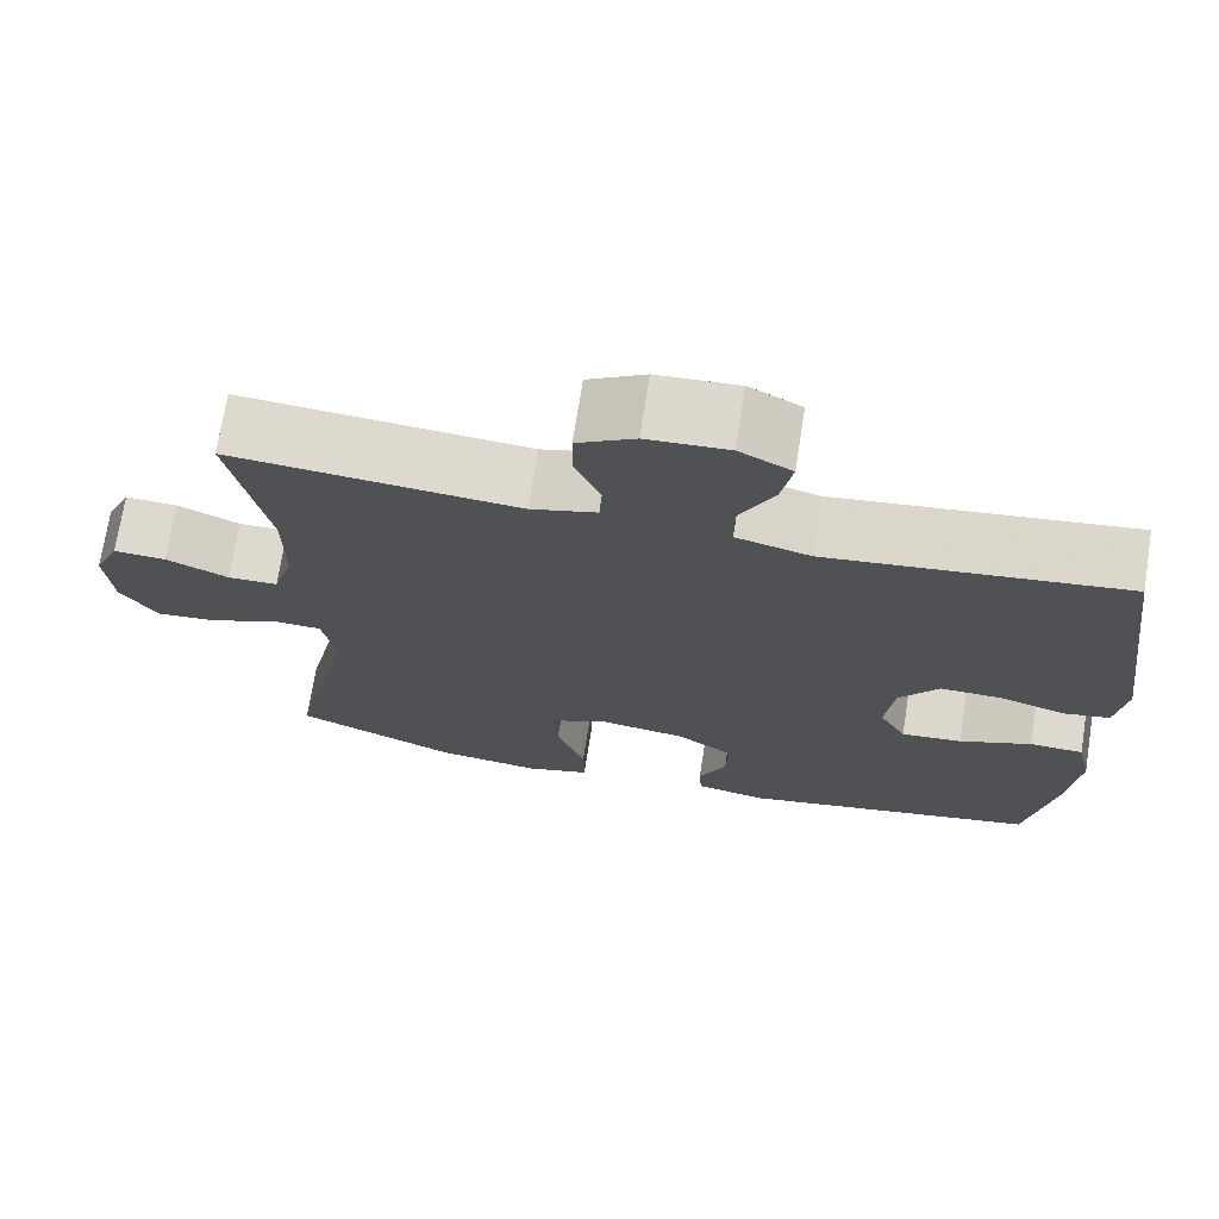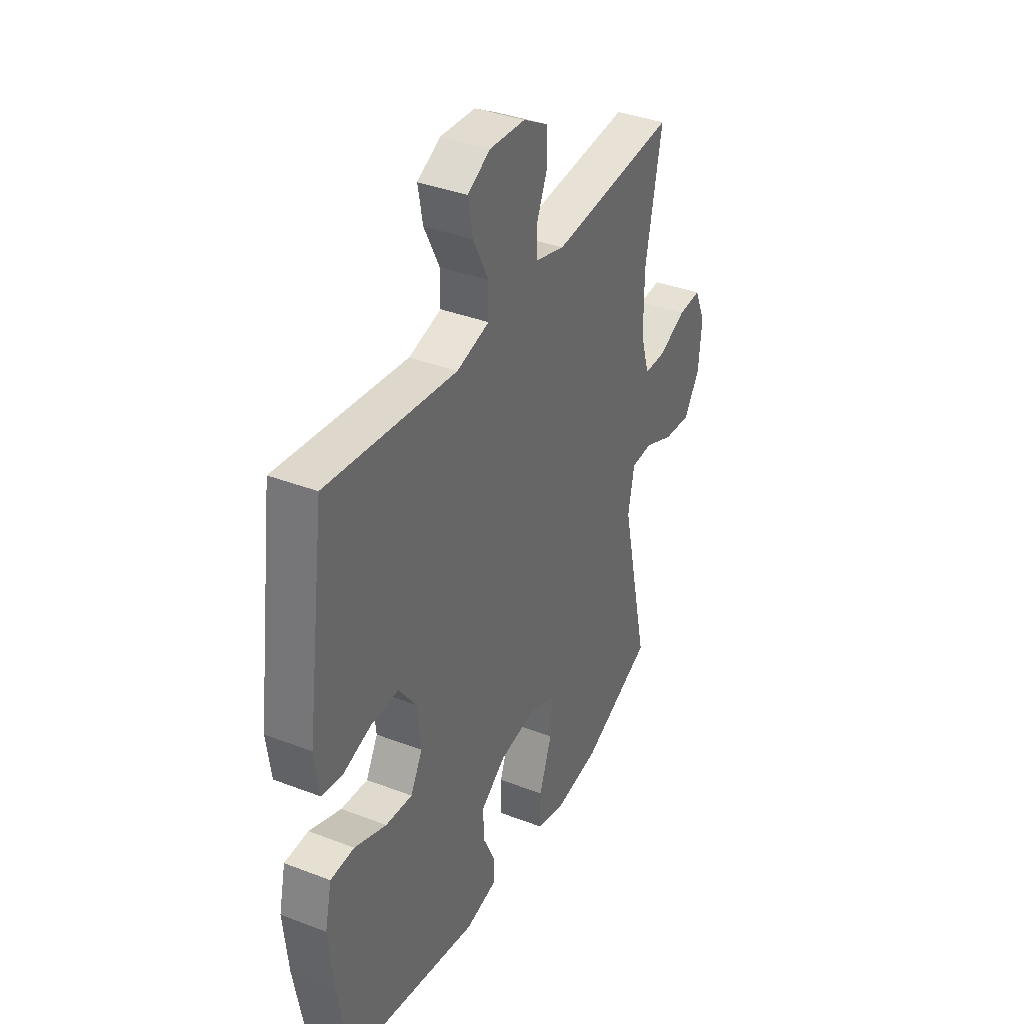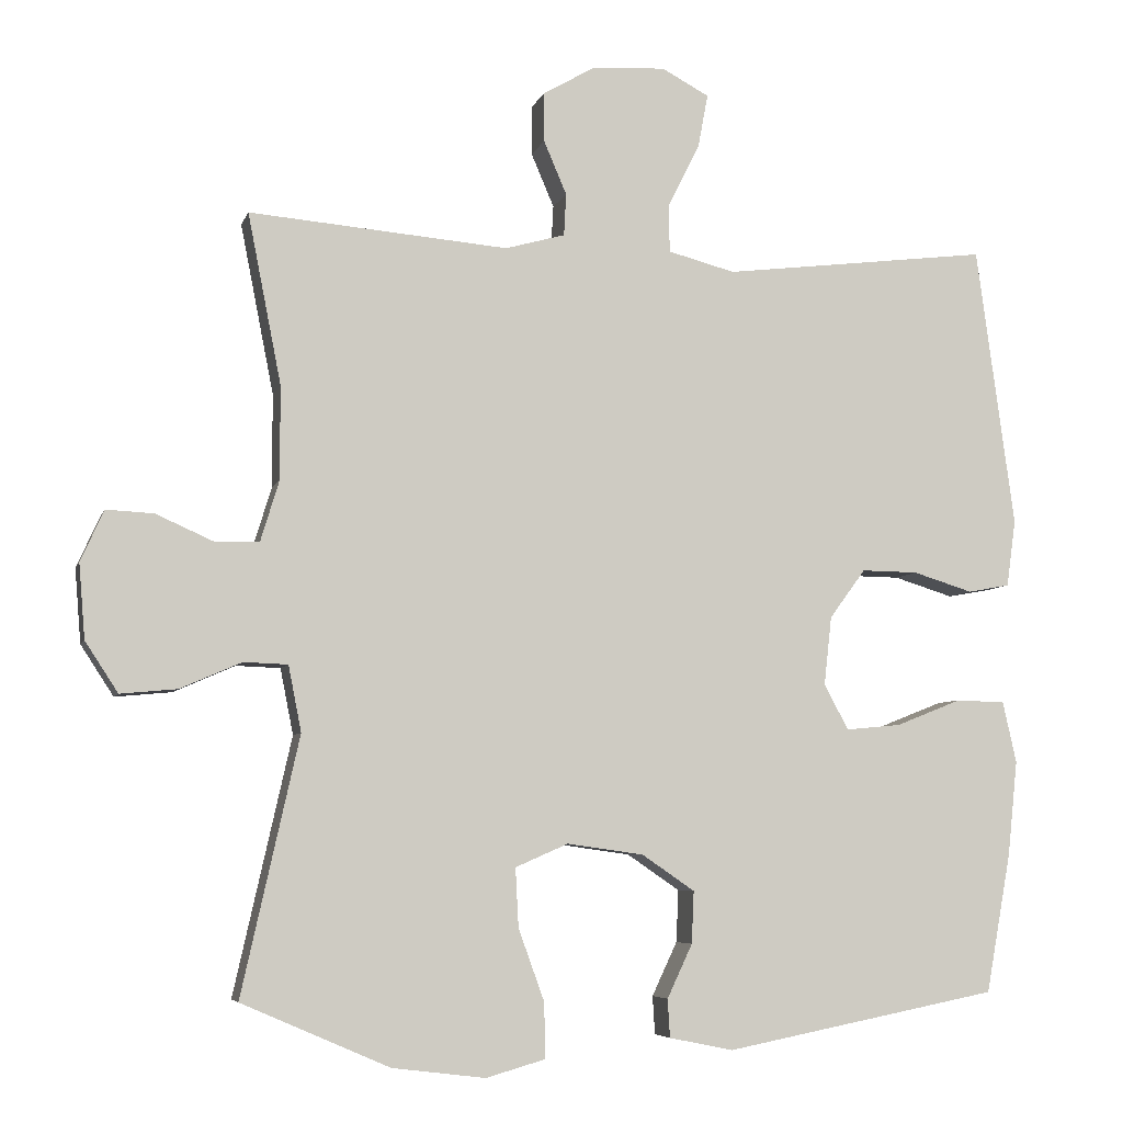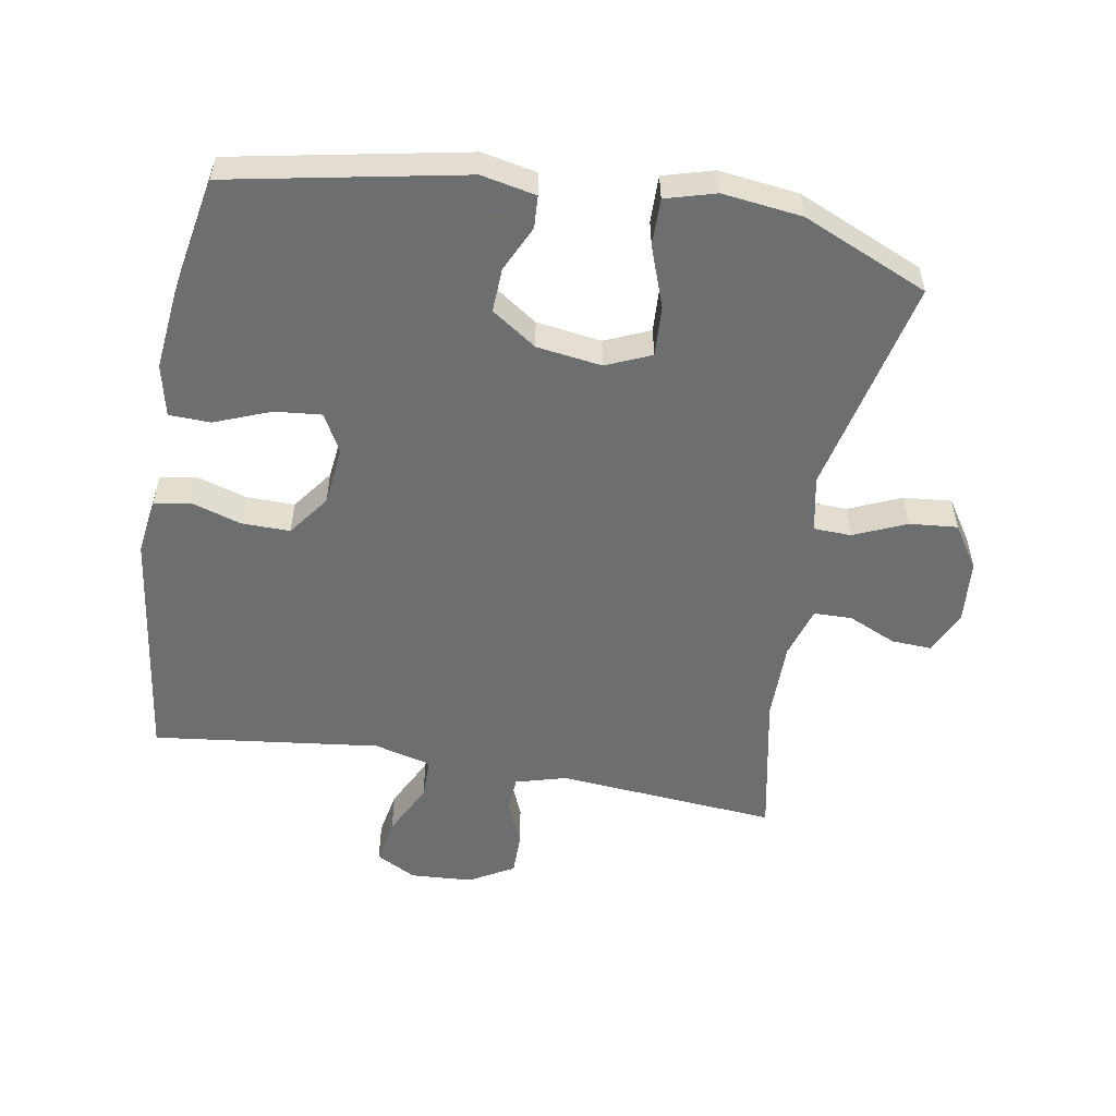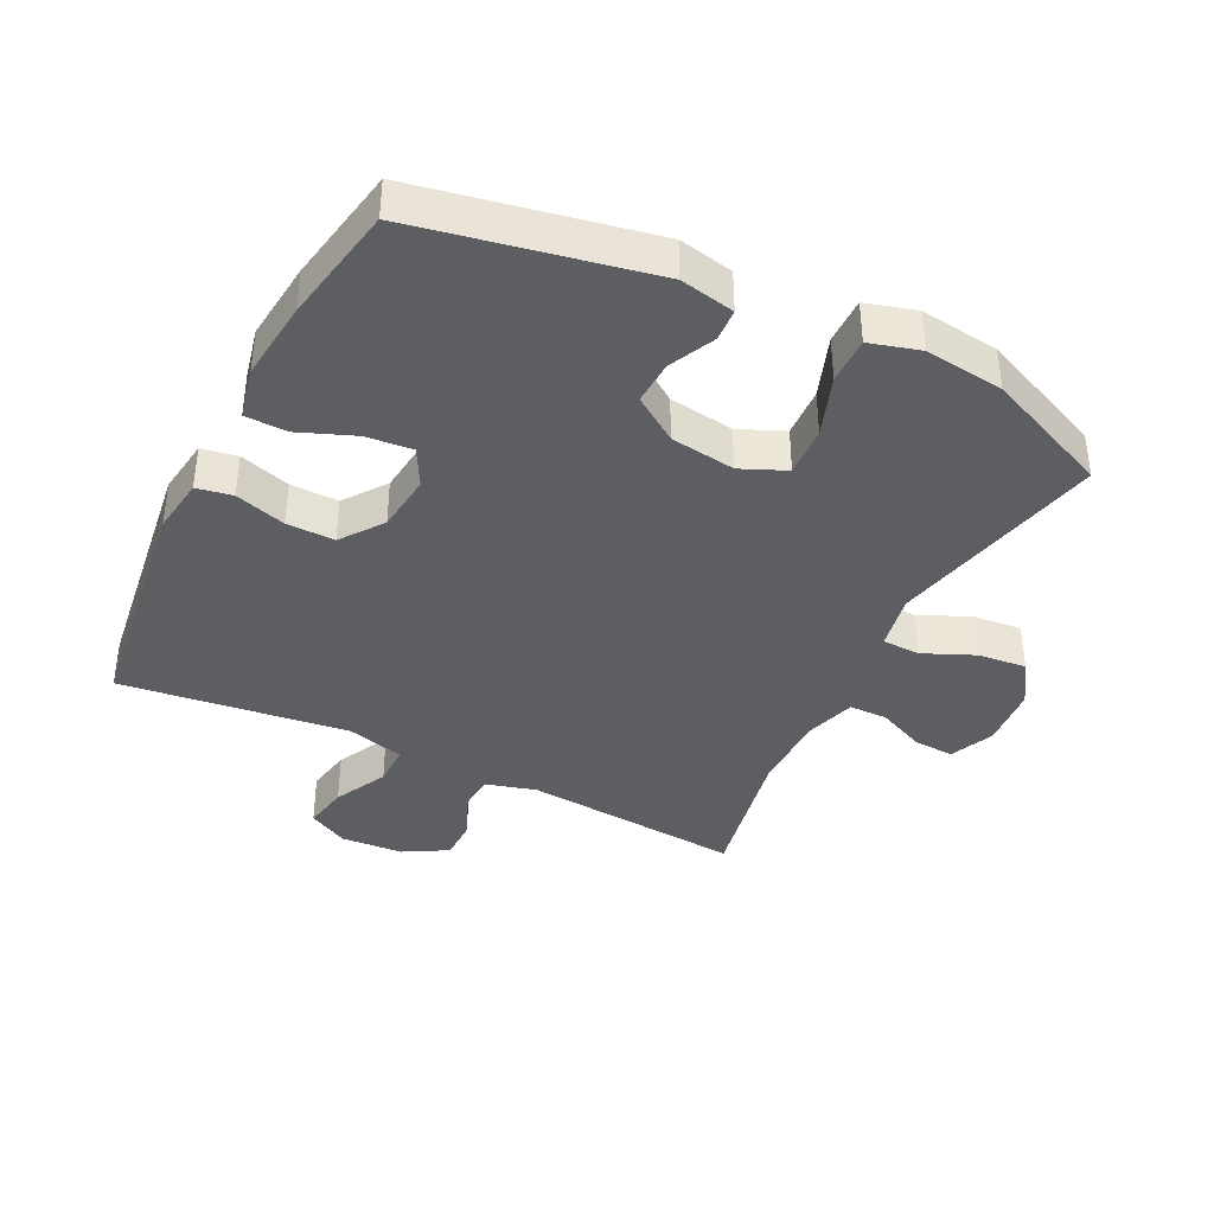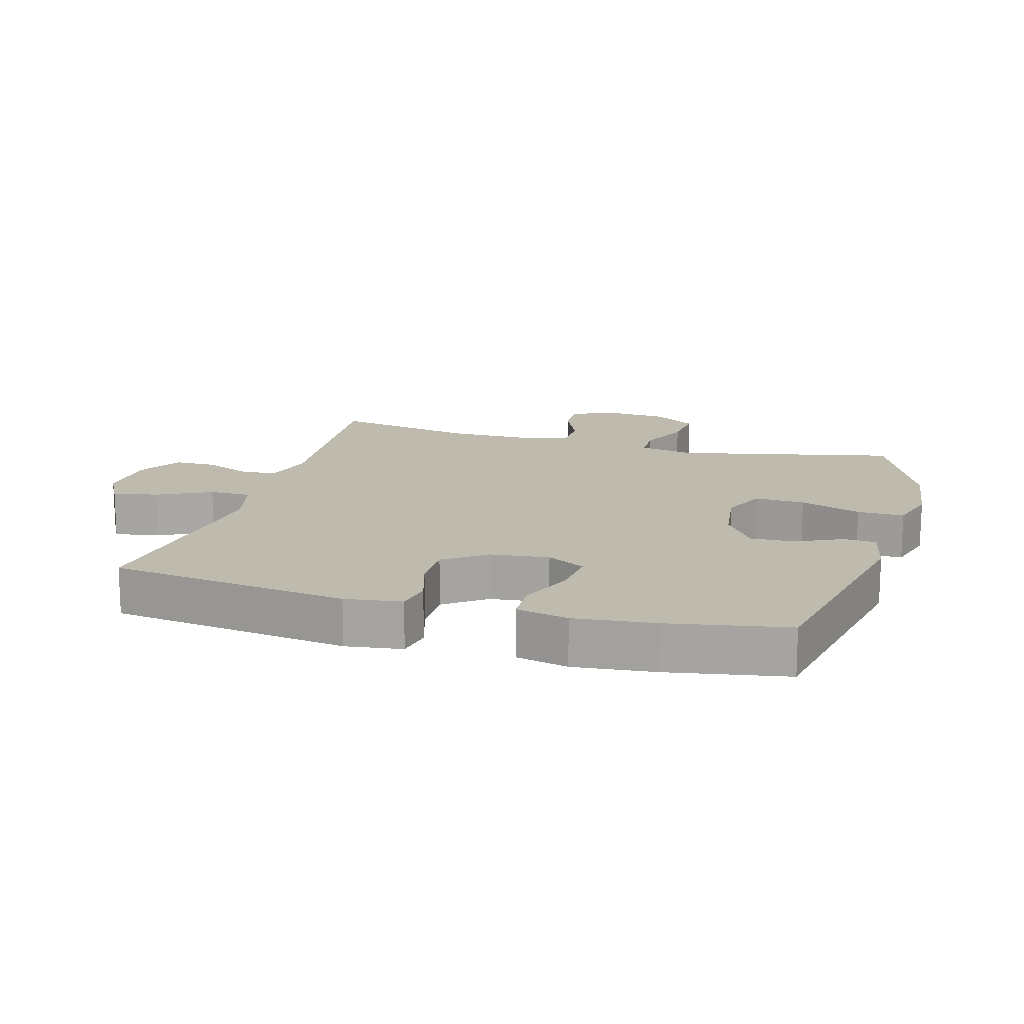
<metadata>
{"format":"obj","ext":"obj","renderer":"f3d","projection":"perspective","resolution":1024,"background":"white","views":[{"elev":71.6,"azim":9.0,"up":"+Z"},{"elev":37.2,"azim":116.3,"up":"+Z"},{"elev":-6.1,"azim":-14.2,"up":"+Z"},{"elev":-54.3,"azim":170.1,"up":"+Y"},{"elev":-38.8,"azim":153.5,"up":"+Y"},{"elev":15.4,"azim":106.0,"up":"+Y"}]}
</metadata>
<code>
v 0.5 0.07 -0.5
v 0.142 0.07 -0.57
v 0.058 0.07 -0.553
v 0.055 0.07 -0.503
v 0.088 0.07 -0.433
v 0.091 0.07 -0.365
v 0.022 0.07 -0.318
v -0.078 0.07 -0.304
v -0.147 0.07 -0.334
v -0.143 0.07 -0.411
v -0.109 0.07 -0.505
v -0.108 0.07 -0.577
v -0.185 0.07 -0.599
v -0.307 0.07 -0.584
v -0.5 0.07 -0.5
v -0.425 0.07 -0.165
v -0.442 0.07 -0.079
v -0.5 0.07 -0.077
v -0.58 0.07 -0.112
v -0.654 0.07 -0.119
v -0.697 0.07 -0.053
v -0.705 0.07 0.044
v -0.675 0.07 0.111
v -0.613 0.07 0.108
v -0.539 0.07 0.075
v -0.48 0.07 0.076
v -0.456 0.07 0.155
v -0.456 0.07 0.277
v -0.5 0.07 0.5
v -0.161 0.07 0.472
v -0.083 0.07 0.494
v -0.08 0.07 0.549
v -0.11 0.07 0.619
v -0.11 0.07 0.684
v -0.042 0.07 0.723
v 0.054 0.07 0.729
v 0.116 0.07 0.696
v 0.103 0.07 0.626
v 0.062 0.07 0.544
v 0.062 0.07 0.48
v 0.15 0.07 0.457
v 0.5 0.07 0.5
v 0.55 0.07 0.132
v 0.538 0.07 0.045
v 0.483 0.07 0.035
v 0.405 0.07 0.059
v 0.331 0.07 0.06
v 0.284 0.07 -0.004
v 0.274 0.07 -0.094
v 0.306 0.07 -0.153
v 0.378 0.07 -0.146
v 0.464 0.07 -0.112
v 0.528 0.07 -0.114
v 0.546 0.07 -0.194
v 0.533 0.07 -0.318
v 0.5 0 -0.5
v 0.142 0 -0.57
v 0.058 0 -0.553
v 0.055 0 -0.503
v 0.088 0 -0.433
v 0.091 0 -0.365
v 0.022 0 -0.318
v -0.078 0 -0.304
v -0.147 0 -0.334
v -0.143 0 -0.411
v -0.109 0 -0.505
v -0.108 0 -0.577
v -0.185 0 -0.599
v -0.307 0 -0.584
v -0.5 0 -0.5
v -0.425 0 -0.165
v -0.442 0 -0.079
v -0.5 0 -0.077
v -0.58 0 -0.112
v -0.654 0 -0.119
v -0.697 0 -0.053
v -0.705 0 0.044
v -0.675 0 0.111
v -0.613 0 0.108
v -0.539 0 0.075
v -0.48 0 0.076
v -0.456 0 0.155
v -0.456 0 0.277
v -0.5 0 0.5
v -0.161 0 0.472
v -0.083 0 0.494
v -0.08 0 0.549
v -0.11 0 0.619
v -0.11 0 0.684
v -0.042 0 0.723
v 0.054 0 0.729
v 0.116 0 0.696
v 0.103 0 0.626
v 0.062 0 0.544
v 0.062 0 0.48
v 0.15 0 0.457
v 0.5 0 0.5
v 0.55 0 0.132
v 0.538 0 0.045
v 0.483 0 0.035
v 0.405 0 0.059
v 0.331 0 0.06
v 0.284 0 -0.004
v 0.274 0 -0.094
v 0.306 0 -0.153
v 0.378 0 -0.146
v 0.464 0 -0.112
v 0.528 0 -0.114
v 0.546 0 -0.194
v 0.533 0 -0.318
f 51 52 53 54
f 50 51 54 55
f 43 44 45 46
f 41 42 43 46
f 40 41 46 47
f 36 37 38 39
f 36 39 40
f 35 36 40
f 32 33 34 35
f 31 32 35 40
f 30 31 40 47
f 28 29 30 47
f 22 23 24 25
f 22 25 26
f 21 22 26
f 18 19 20 21
f 17 18 21 26
f 13 14 15 16
f 13 16 17
f 10 11 12 13
f 9 10 13 17
f 8 9 17 26
f 2 3 4 5
f 2 5 6
f 50 55 1 2
f 49 50 2 6
f 48 49 6 7
f 27 28 47 48
f 26 27 48
f 7 8 26 48
f 109 108 107 106
f 110 109 106 105
f 101 100 99 98
f 101 98 97 96
f 102 101 96 95
f 94 93 92 91
f 95 94 91
f 95 91 90
f 90 89 88 87
f 95 90 87 86
f 102 95 86 85
f 102 85 84 83
f 80 79 78 77
f 81 80 77
f 81 77 76
f 76 75 74 73
f 81 76 73 72
f 71 70 69 68
f 72 71 68
f 68 67 66 65
f 72 68 65 64
f 81 72 64 63
f 60 59 58 57
f 61 60 57
f 57 56 110 105
f 61 57 105 104
f 62 61 104 103
f 103 102 83 82
f 103 82 81
f 103 81 63 62
f 1 56 57 2
f 2 57 58 3
f 3 58 59 4
f 4 59 60 5
f 5 60 61 6
f 6 61 62 7
f 7 62 63 8
f 8 63 64 9
f 9 64 65 10
f 10 65 66 11
f 11 66 67 12
f 12 67 68 13
f 13 68 69 14
f 14 69 70 15
f 15 70 71 16
f 16 71 72 17
f 17 72 73 18
f 18 73 74 19
f 19 74 75 20
f 20 75 76 21
f 21 76 77 22
f 22 77 78 23
f 23 78 79 24
f 24 79 80 25
f 25 80 81 26
f 26 81 82 27
f 27 82 83 28
f 28 83 84 29
f 29 84 85 30
f 30 85 86 31
f 31 86 87 32
f 32 87 88 33
f 33 88 89 34
f 34 89 90 35
f 35 90 91 36
f 36 91 92 37
f 37 92 93 38
f 38 93 94 39
f 39 94 95 40
f 40 95 96 41
f 41 96 97 42
f 42 97 98 43
f 43 98 99 44
f 44 99 100 45
f 45 100 101 46
f 46 101 102 47
f 47 102 103 48
f 48 103 104 49
f 49 104 105 50
f 50 105 106 51
f 51 106 107 52
f 52 107 108 53
f 53 108 109 54
f 54 109 110 55
f 55 110 56 1

</code>
